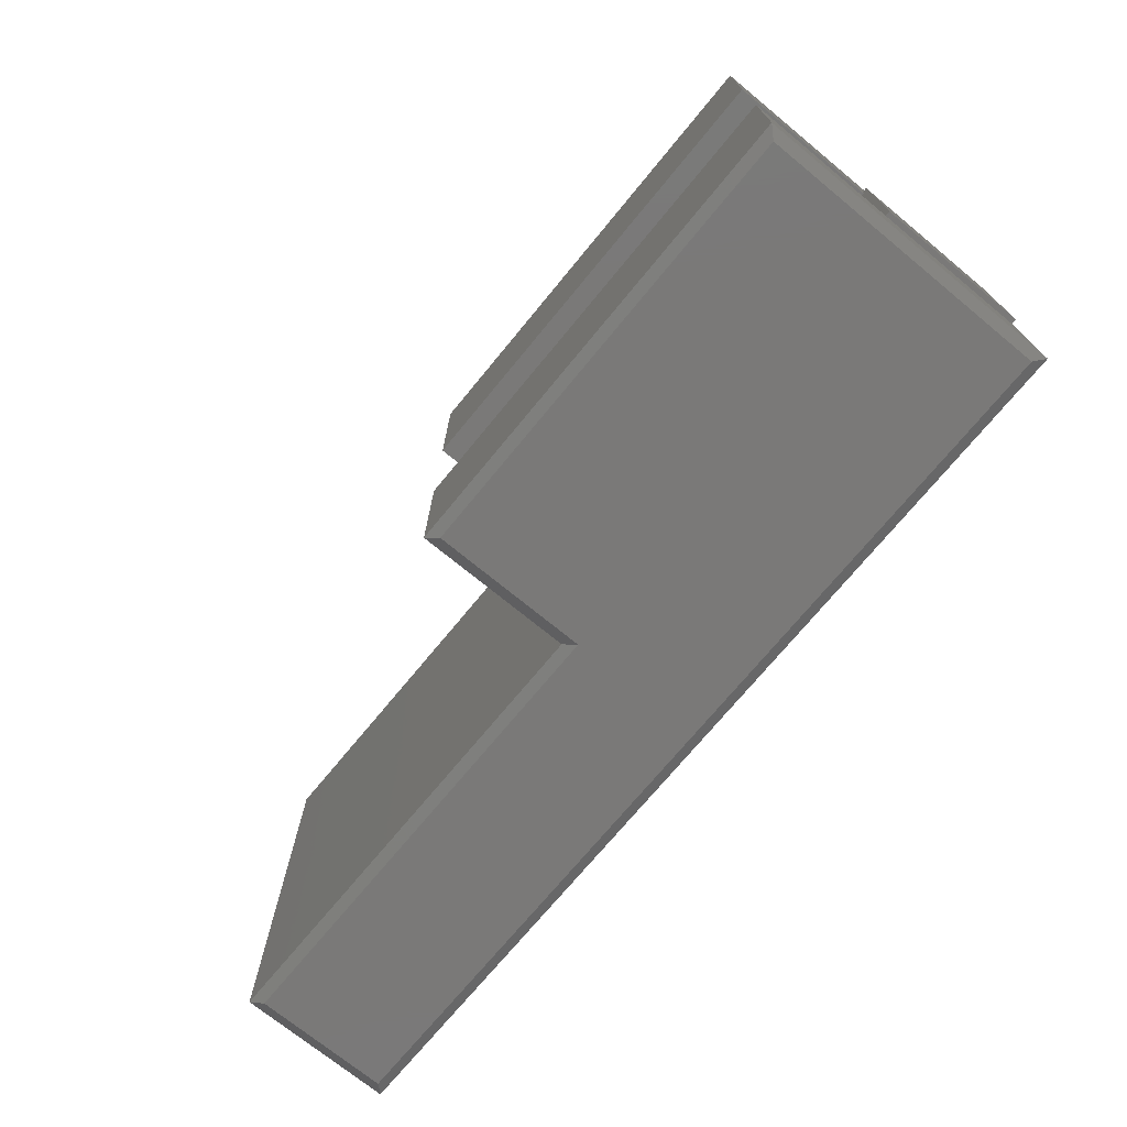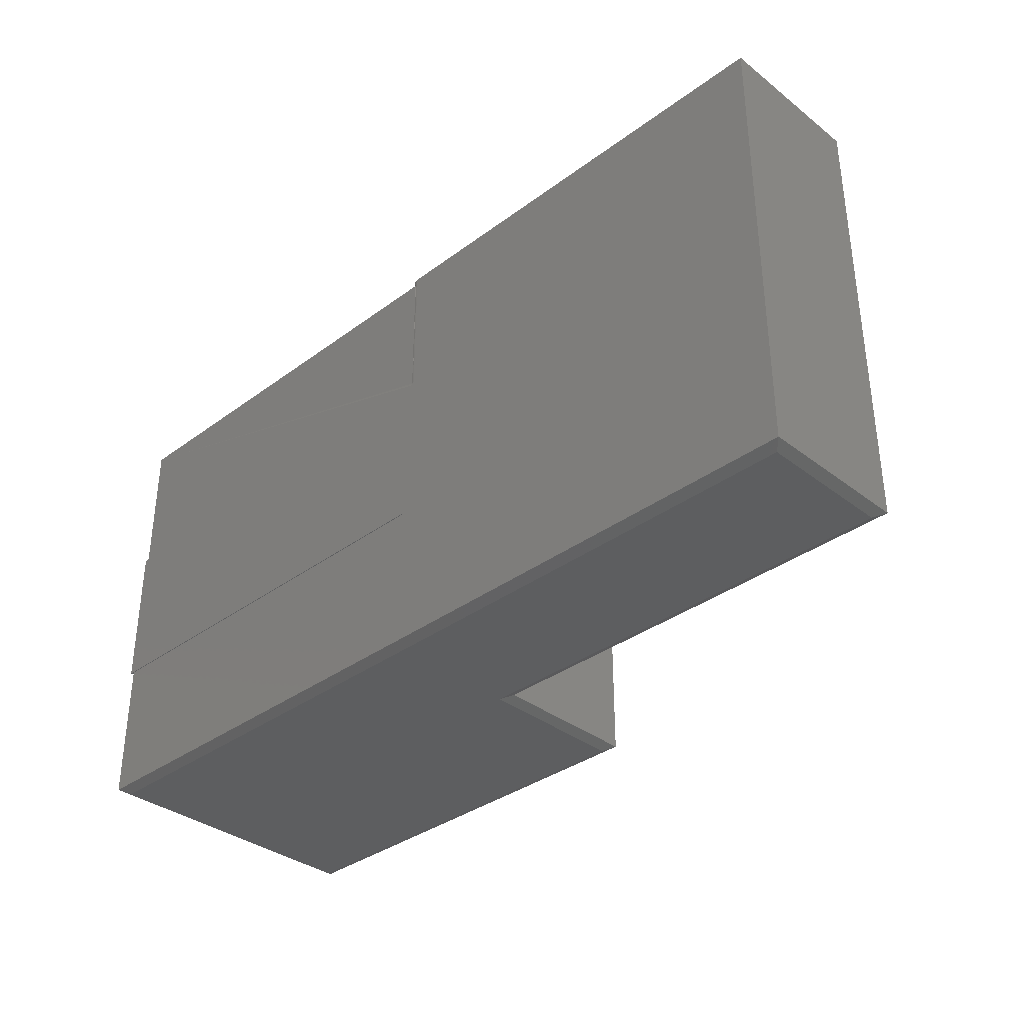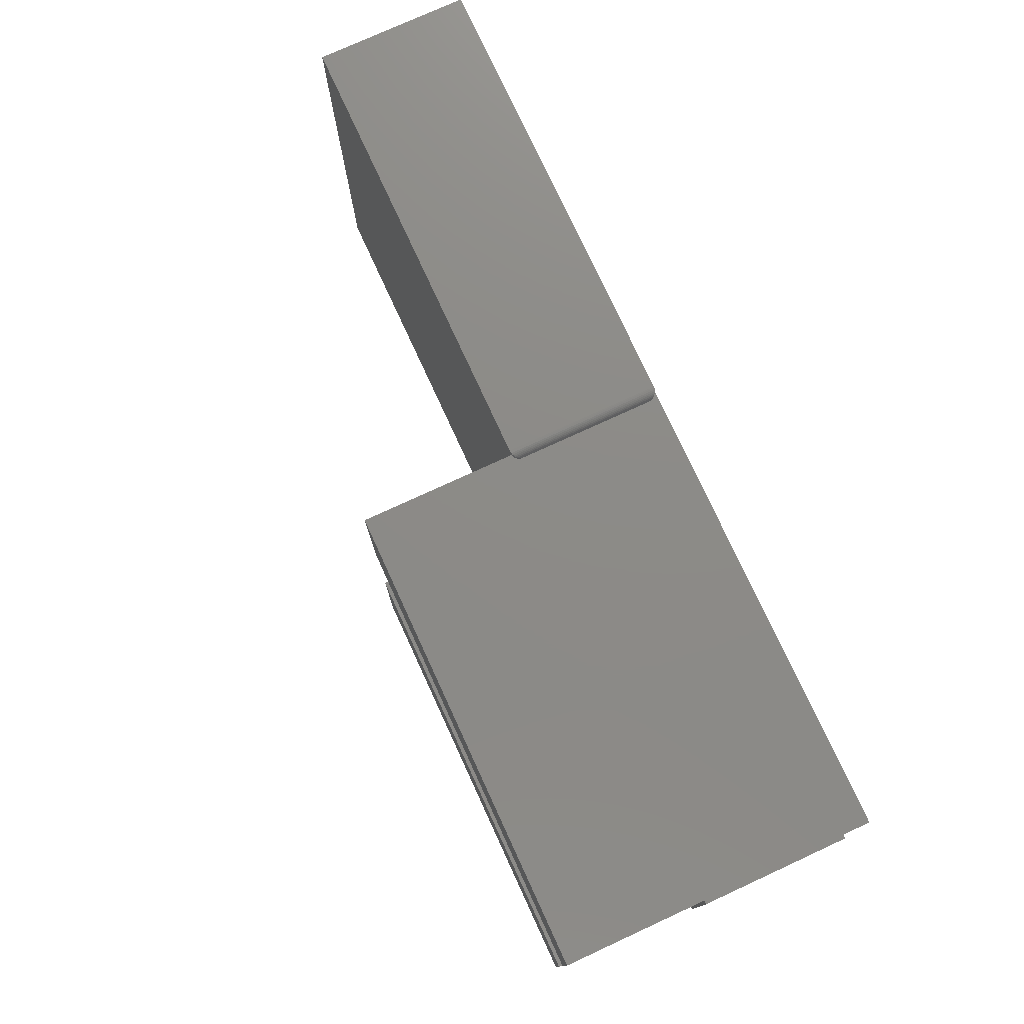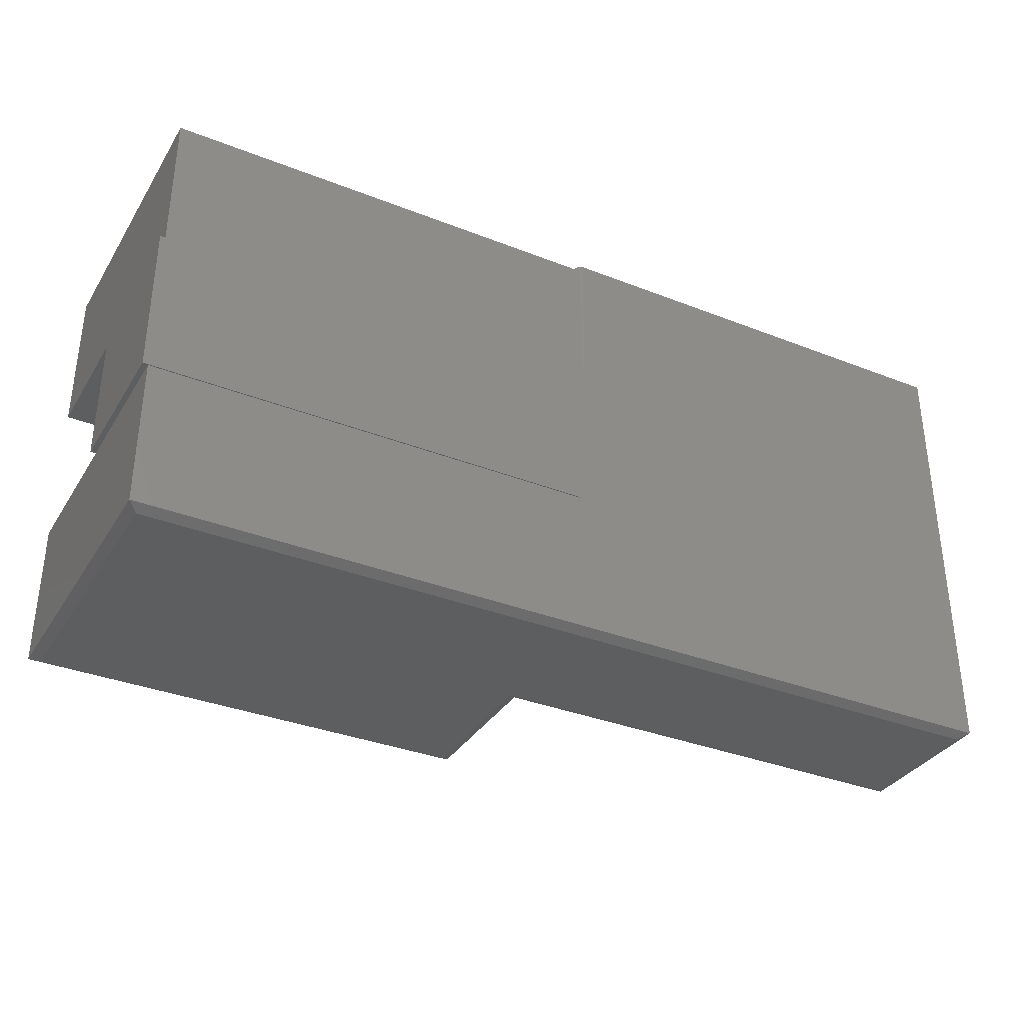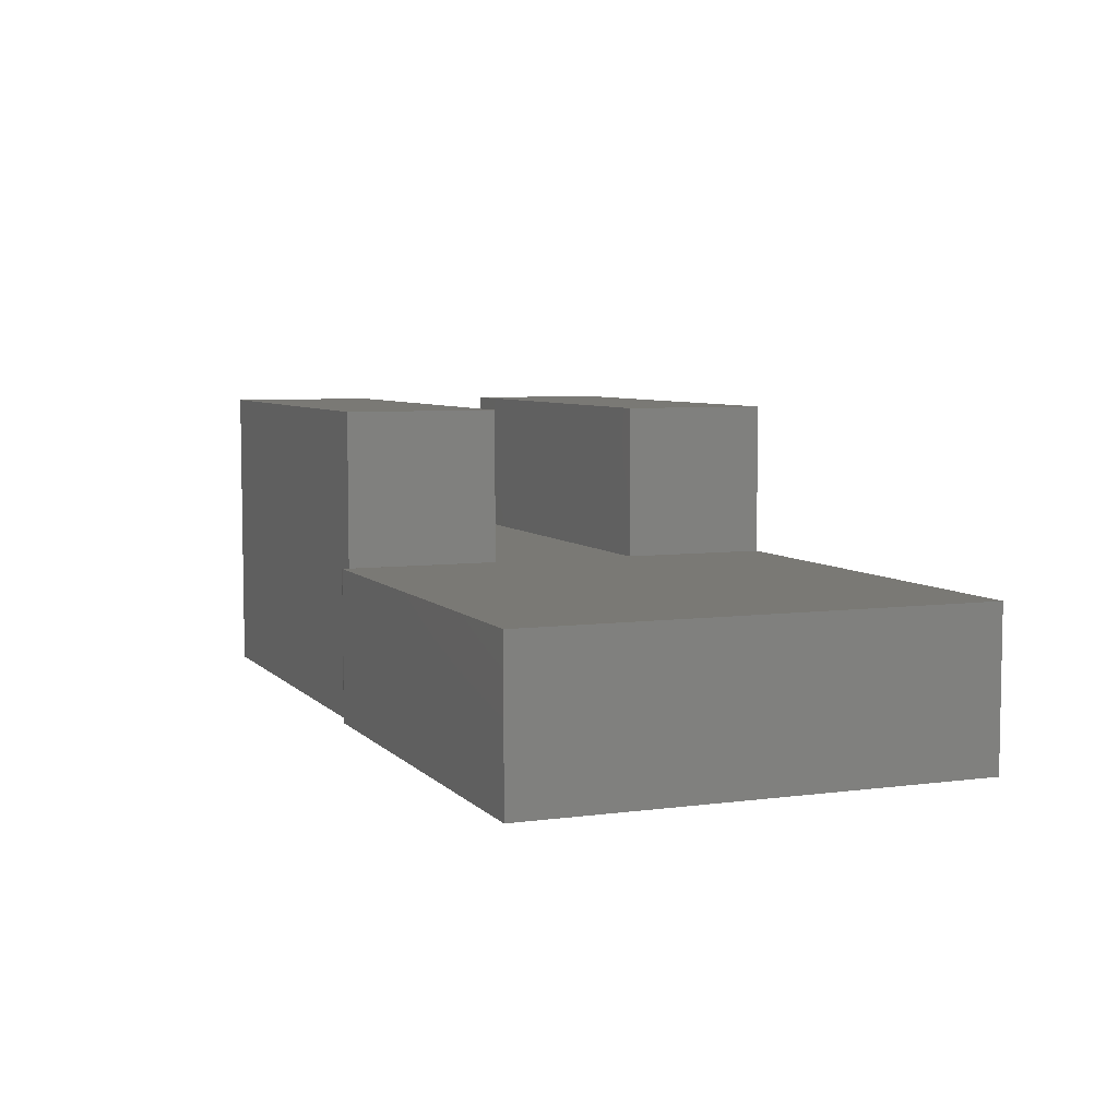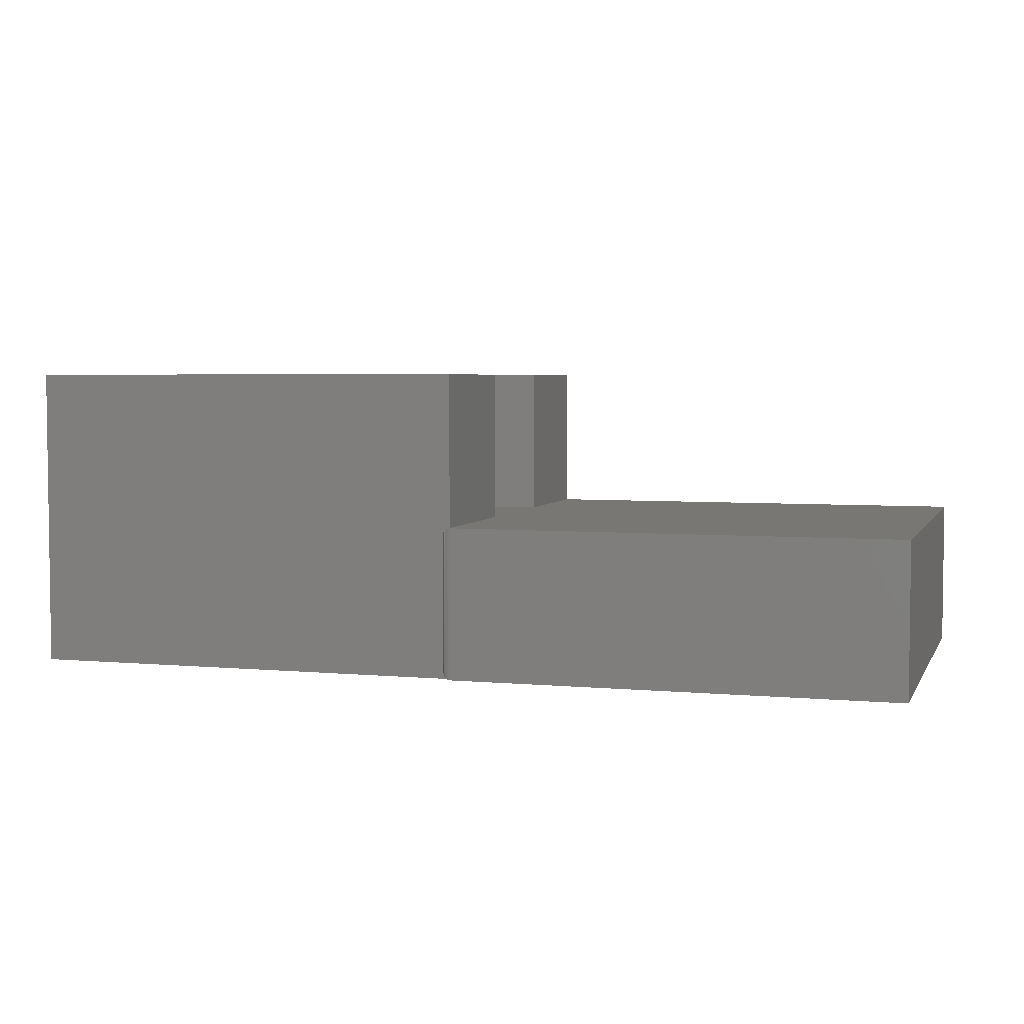
<metadata>
{"format":"stl","ext":"stl","renderer":"f3d","projection":"perspective","resolution":1024,"background":"white","views":[{"elev":-72.3,"azim":50.6,"up":"+Y"},{"elev":-35.1,"azim":-135.6,"up":"+Y"},{"elev":76.5,"azim":65.3,"up":"+Y"},{"elev":-34.6,"azim":152.2,"up":"+Y"},{"elev":6.1,"azim":-112.0,"up":"+Z"},{"elev":4.2,"azim":-163.1,"up":"+Z"}]}
</metadata>
<code>
# stl→obj: 75 verts, 146 faces
v -0.05469 -0.2812 0.4688
v 0.6406 -0.2812 0.4688
v -0.05469 -0.05485 0.4688
v 0.6406 -0.05485 0.4688
v -0.05469 -0.05485 0.2344
v -0.05469 -0.2812 0.2344
v 0.6406 -0.2812 -1.388e-17
v 0.6406 -0.05485 0
v -0.04342 -0.05354 0.2344
v -0.05469 0.1719 0.2344
v -0.04342 -0.05485 0.2344
v 0.6406 0.1719 0.2344
v 0.6484 0.182 0.2344
v 0.6406 0.182 0.2344
v 0.6484 -0.05354 0.2344
v -0.75 0.4175 0.2344
v -0.75 -0.2812 0.2344
v -0.05469 0.1933 0.2344
v -0.05905 0.1976 0.2344
v -0.05905 0.4175 0.2344
v -0.04342 -0.05354 0
v -0.05469 0.1933 0
v 0.6406 0.182 0
v 0.6484 0.182 0
v 0.6484 -0.05354 0
v -0.04342 -0.05485 0
v -0.75 -0.2812 0
v -0.75 0.4175 0
v 0.6406 0.4061 0
v -0.05481 0.1955 0.0004302
v -0.05485 0.1976 0.0005746
v -0.05469 0.4061 0
v -0.05905 0.4175 0
v -0.05905 0.1976 0
v 0.625 -0.2891 0.4531
v -0.03906 -0.2891 0.4531
v 0.625 -0.2891 0.01562
v -0.03906 -0.2891 0.2188
v -0.7344 -0.2891 0.01562
v -0.7344 -0.2891 0.2188
v -0.05469 0.1719 0.4688
v 0.6406 0.1719 0.4688
v 0.6406 0.4061 0.4688
v -0.04399 0.4061 0.2229
v -0.04492 0.4061 0.2254
v -0.05235 0.4061 0.00151
v -0.05004 0.4061 0.002857
v -0.048 0.4061 0.004578
v -0.04628 0.4061 0.006622
v -0.04493 0.4061 0.008928
v -0.04399 0.4061 0.01143
v -0.05469 0.4061 0.4688
v -0.04624 0.4061 0.2277
v -0.04794 0.4061 0.2297
v -0.04995 0.4061 0.2315
v -0.05222 0.4061 0.2328
v -0.05469 0.4061 0.2338
v -0.05469 0.1976 0.2338
v -0.05469 0.1952 0.234
v -0.04517 0.4091 0.008436
v -0.04517 0.4091 0.2259
v -0.05229 0.416 0.001535
v -0.05011 0.4147 0.2316
v -0.05011 0.4147 0.002811
v -0.04816 0.4131 0.23
v -0.04816 0.4131 0.004419
v -0.0465 0.4112 0.2281
v -0.0465 0.4112 0.006313
v -0.05711 0.4174 0.0001198
v -0.05711 0.4174 0.2343
v -0.05465 0.4169 0.0006303
v -0.05465 0.4169 0.2337
v -0.05229 0.416 0.2328
v -0.05684 0.1976 0.2342
v -0.05693 0.1976 0.0001443
f 1 2 3
f 3 2 4
f 5 6 3
f 3 6 1
f 7 8 2
f 2 8 4
f 5 9 10
f 5 11 9
f 12 13 14
f 15 13 12
f 15 12 10
f 15 10 9
f 16 17 6
f 16 6 5
f 16 5 10
f 16 10 18
f 16 18 19
f 16 19 20
f 21 22 23
f 21 23 24
f 21 24 25
f 26 8 7
f 26 7 27
f 26 27 28
f 26 28 21
f 29 23 22
f 29 22 30
f 29 30 31
f 29 31 32
f 28 33 34
f 28 34 22
f 28 22 21
f 16 28 17
f 17 28 27
f 35 36 37
f 37 36 38
f 37 38 39
f 39 38 40
f 6 17 38
f 38 17 40
f 1 6 36
f 36 6 38
f 2 1 35
f 35 1 36
f 7 2 37
f 37 2 35
f 7 37 27
f 27 37 39
f 17 27 40
f 40 27 39
f 3 11 5
f 8 26 4
f 4 26 11
f 4 11 3
f 11 26 9
f 9 26 21
f 41 10 42
f 42 10 12
f 43 42 12
f 43 12 14
f 43 14 23
f 43 23 29
f 43 44 45
f 29 32 46
f 29 46 47
f 29 47 48
f 29 48 49
f 29 49 50
f 29 50 51
f 29 51 44
f 29 44 43
f 52 43 45
f 52 45 53
f 52 53 54
f 52 54 55
f 52 55 56
f 52 56 57
f 41 52 57
f 41 57 58
f 41 58 59
f 41 59 18
f 41 18 10
f 44 60 61
f 44 51 60
f 62 63 64
f 64 63 65
f 64 65 66
f 66 65 67
f 66 67 68
f 68 67 61
f 68 61 60
f 33 20 69
f 69 20 70
f 69 70 71
f 71 70 72
f 71 72 62
f 62 72 73
f 62 73 63
f 13 24 14
f 14 24 23
f 58 57 70
f 44 61 45
f 45 61 67
f 45 67 53
f 53 67 65
f 53 65 54
f 54 65 63
f 54 63 55
f 55 63 73
f 57 72 70
f 72 57 73
f 73 57 56
f 73 56 55
f 20 19 70
f 70 19 74
f 70 74 58
f 46 62 64
f 46 64 47
f 47 64 66
f 47 66 48
f 48 66 68
f 48 68 49
f 49 68 60
f 49 60 50
f 51 50 60
f 32 31 75
f 32 75 71
f 32 71 62
f 32 62 46
f 34 33 75
f 75 33 69
f 75 69 71
f 34 75 22
f 75 30 22
f 30 75 31
f 18 59 19
f 59 74 19
f 74 59 58
f 41 42 52
f 52 42 43
f 15 25 13
f 13 25 24
f 20 33 16
f 16 33 28
f 9 21 15
f 15 21 25

</code>
